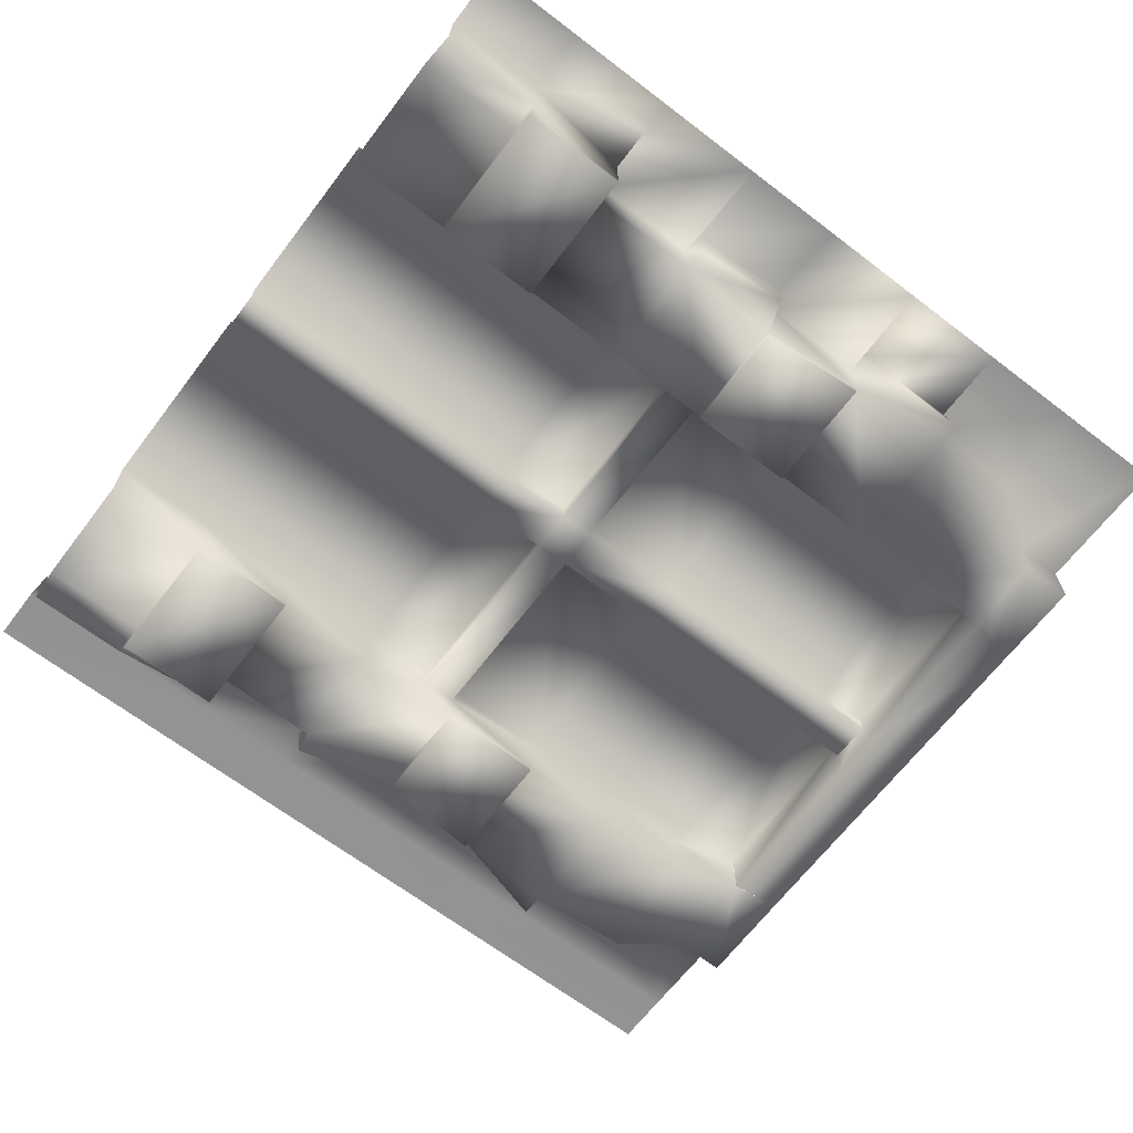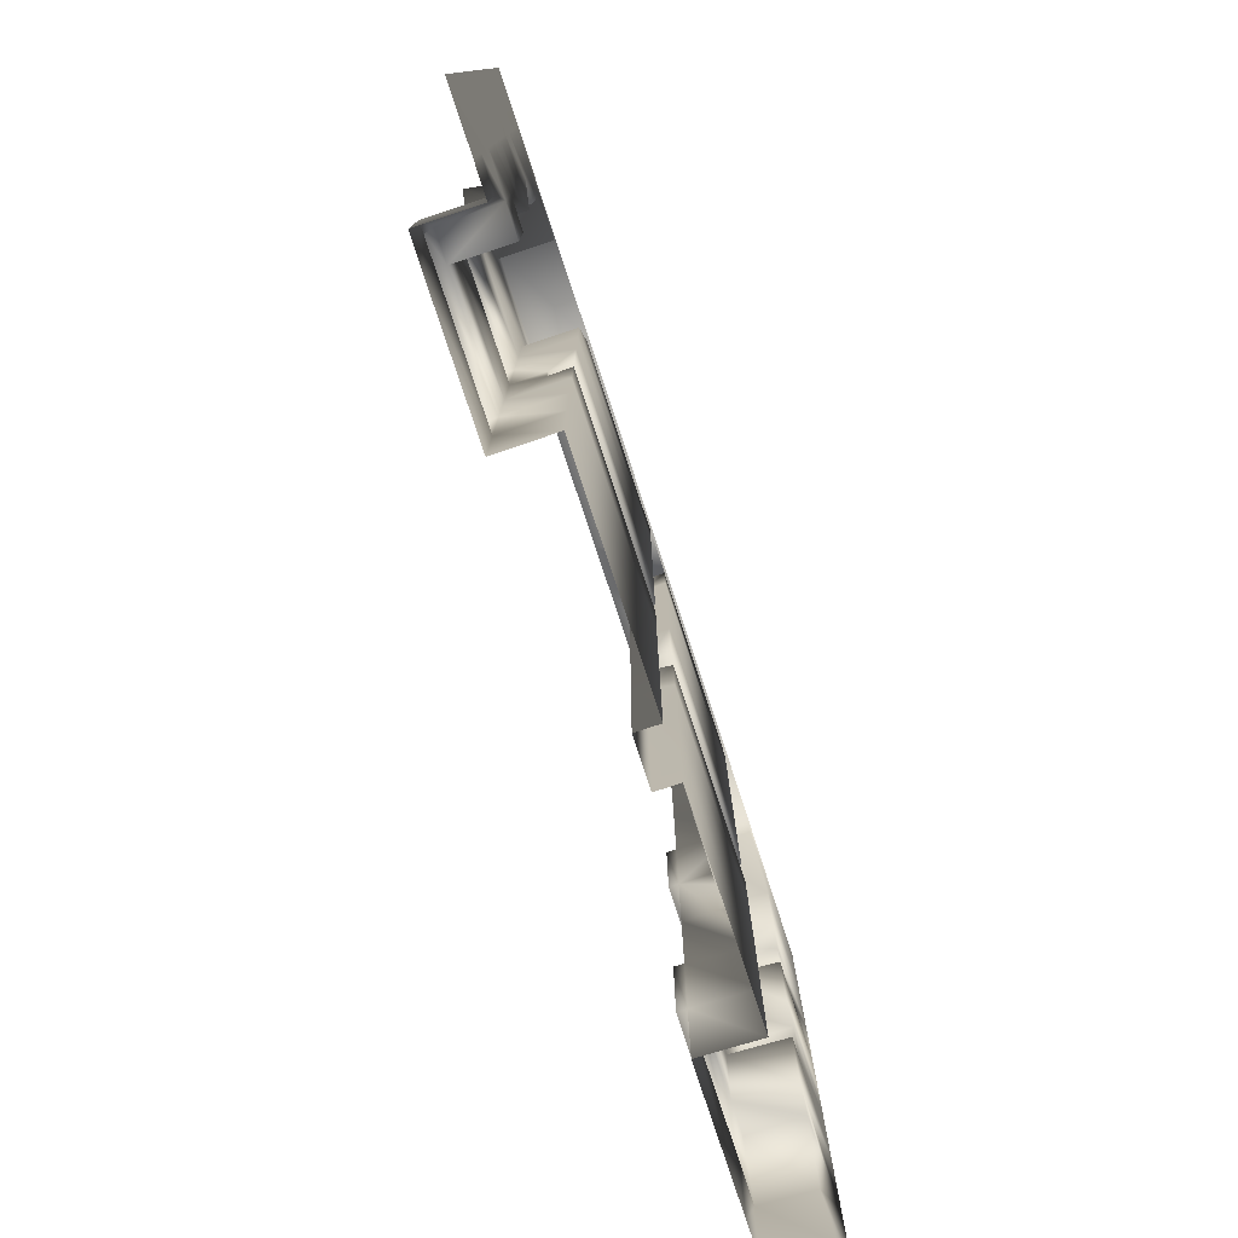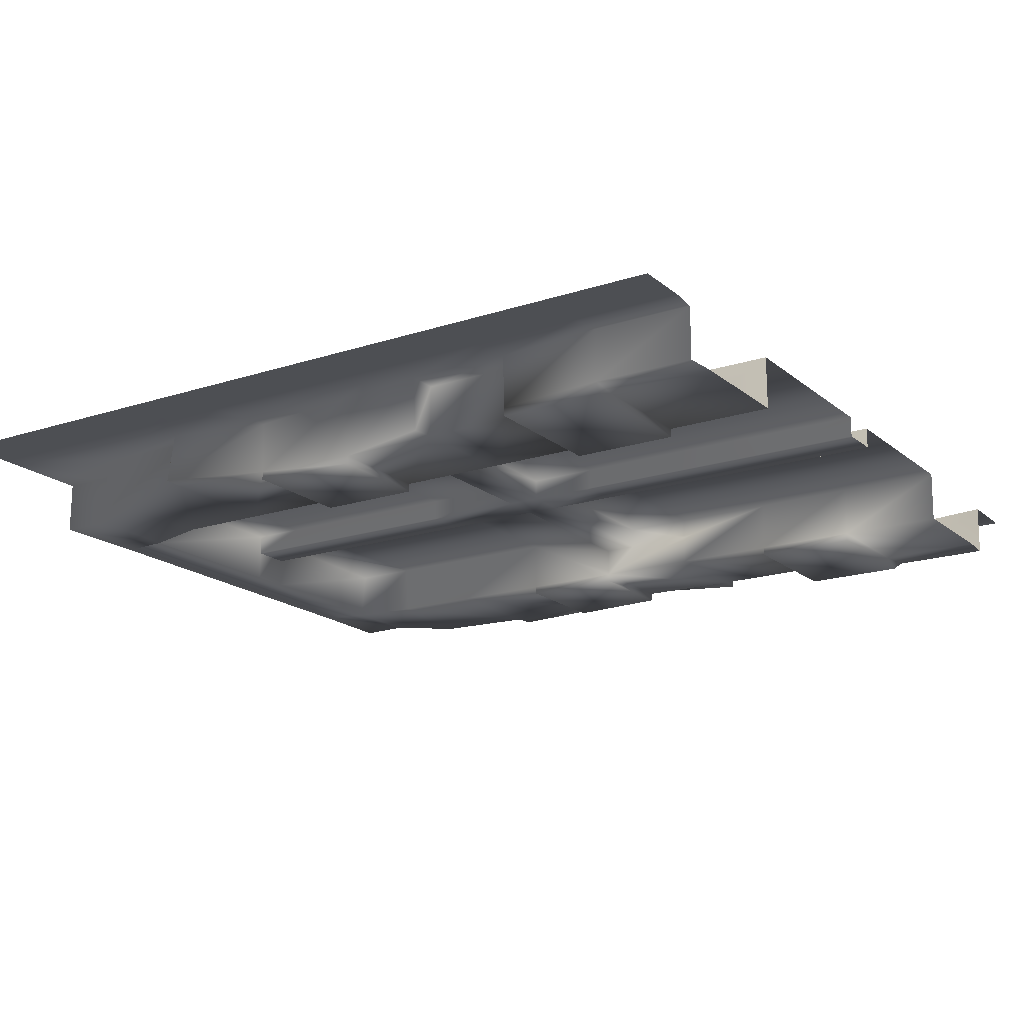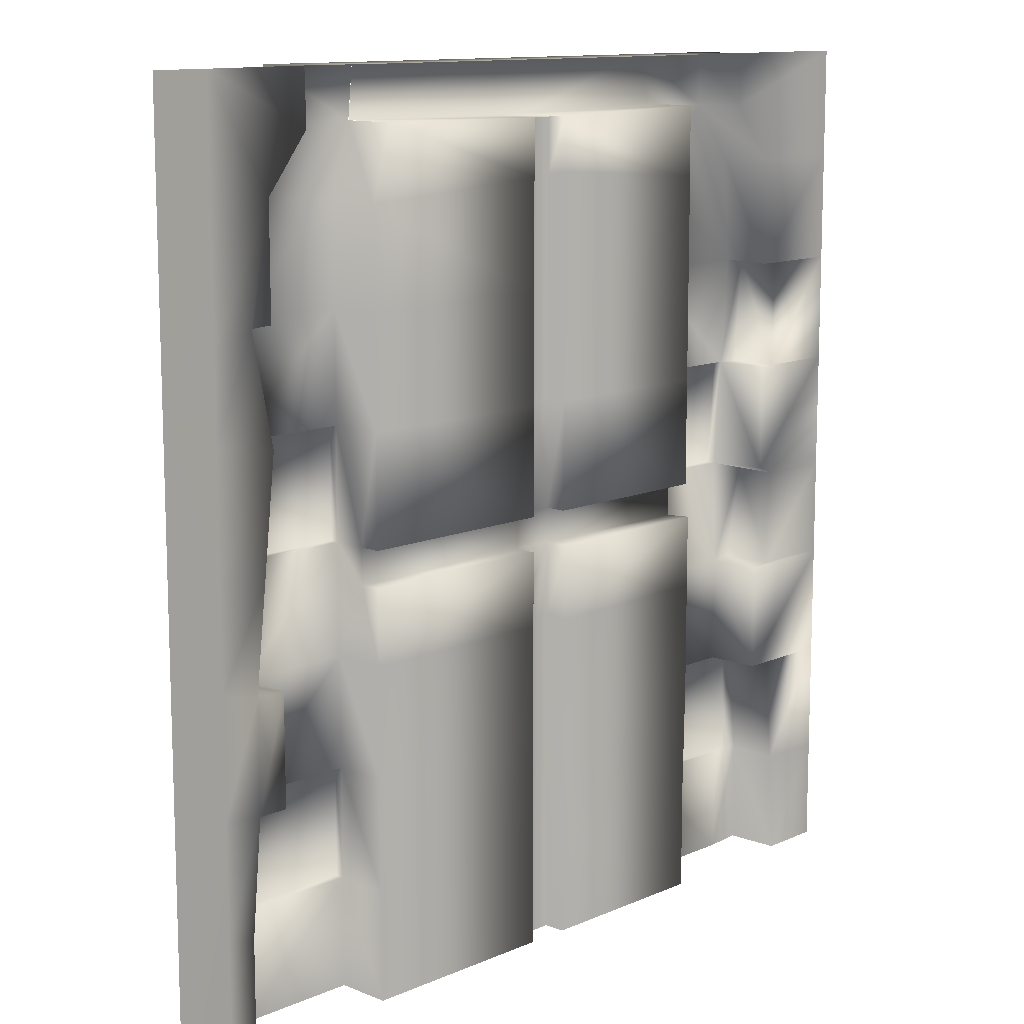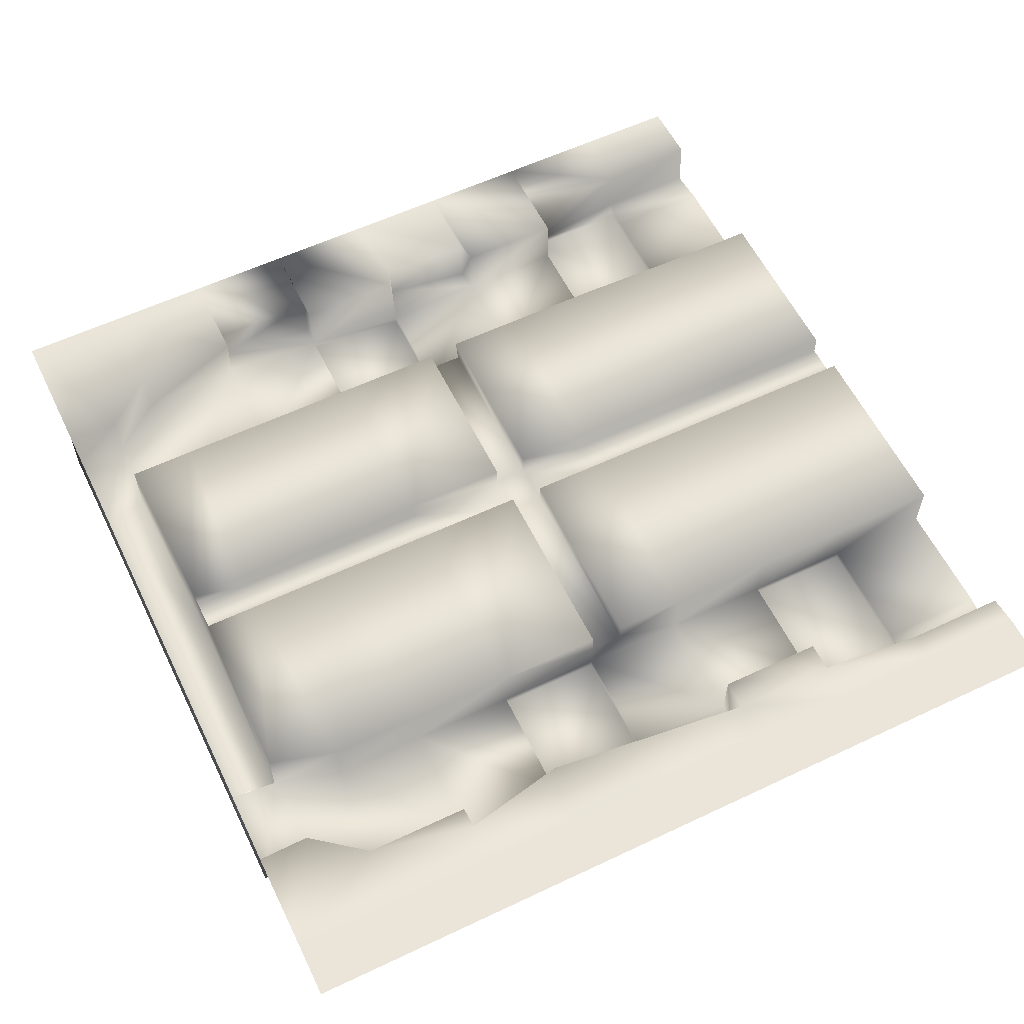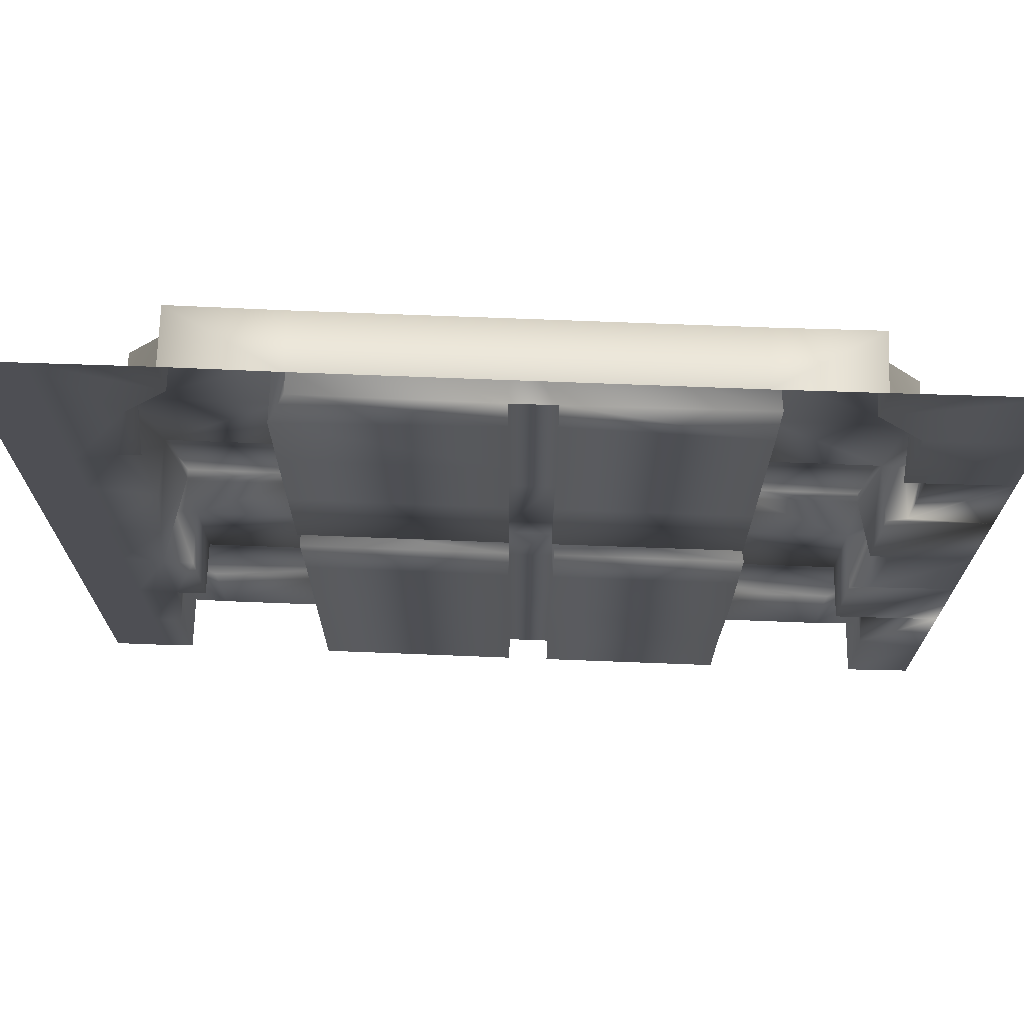
<metadata>
{"format":"obj","ext":"obj","renderer":"f3d","projection":"perspective","resolution":1024,"background":"white","views":[{"elev":-66.6,"azim":52.6,"up":"+Z"},{"elev":-79.3,"azim":-71.7,"up":"+Y"},{"elev":-17.6,"azim":-57.1,"up":"+Z"},{"elev":11.9,"azim":-46.0,"up":"+Y"},{"elev":58.8,"azim":-116.0,"up":"+Z"},{"elev":71.8,"azim":2.2,"up":"+Y"}]}
</metadata>
<code>
v  -218 0 -0
v  -234.9 0 -0
v  -234.9 9.842 -0.0001
v  -218 9.842 -0
v  -234.9 0 -1.968
v  -238.8 0 -1.968
v  -238.8 9.842 -1.969
v  -234.9 9.842 -1.969
v  -238.7 0 -0
v  -257.4 -0 -0.0192
v  -257.4 9.842 -0.0192
v  -238.7 9.842 -0.0001
v  -234.7 19.68 -0.0001
v  -217.8 19.68 -0
v  -257.4 19.68 -0.0192
v  -238.8 19.68 -0.0001
v  -234.7 29.36 -0.0001
v  -234.7 36.21 -0.0001
v  -217.8 36.21 -0
v  -217.8 29.59 -0
v  -218.2 36.12 -2.138
v  -234.9 36.21 -1.969
v  -235 39.37 -1.969
v  -218.2 39.37 -2.138
v  -238.7 36.21 -1.969
v  -257.3 36.17 -2.008
v  -257.3 39.37 -2.005
v  -238.7 39.37 -1.969
v  -218.2 39.37 -0.0383
v  -235 39.37 -0.0001
v  -234.9 49.21 -0.0001
v  -218.2 49.21 -0.0383
v  -238.7 39.37 -0.0001
v  -257.4 39.37 -0.0192
v  -257.4 49.21 -0.0192
v  -238.7 49.21 -0.0001
v  -234.9 59.31 -0.0001
v  -218.2 59.31 -0.0383
v  -257.4 59.06 -0.0192
v  -238.7 59.06 -0.0001
v  -234.9 69.16 -0.0001
v  -218.2 67.94 -0.0383
v  -257.3 67.69 -0.0383
v  -238.7 68.9 -0.0001
v  -234.9 73.92 -0
v  -218.2 74.25 -0.0383
v  -255.5 74.11 -0.0383
v  -238.7 73.92 -0
v  -238.8 19.68 -1.969
v  -238.8 49.21 -1.969
v  -238.8 59.06 -1.969
v  -238.8 68.9 -1.969
v  -238.8 73.92 -1.968
v  -234.9 68.9 -1.969
v  -234.9 73.92 -1.968
v  -234.9 59.06 -1.969
v  -234.9 49.21 -1.969
v  -234.9 29.7 -1.969
v  -234.9 19.68 -1.969
v  -238.7 36.21 -0.0001
v  -257.4 36.21 -0
v  -203.9 0.2205 -0.0383
v  -204.1 0.2205 -4.921
v  -204.1 9.52 -4.921
v  -203.9 9.52 -0.5107
v  -205.2 19.68 -4.921
v  -205.2 19.68 -0.2705
v  -207.6 19.68 -0.0383
v  -207.8 19.68 -4.921
v  -207.8 29.53 -4.921
v  -207.6 29.53 -0.0383
v  -205.7 29.8 -0.0383
v  -205.7 29.8 -4.921
v  -205.2 38.62 -3.993
v  -205.2 38.62 -0.1614
v  -207 39.37 -0.0383
v  -208.1 39.37 -4.921
v  -207.4 49.21 -4.921
v  -207 49.21 -0.0383
v  -205.2 49.12 -0.342
v  -205.3 49.12 -4.859
v  -204.5 58.97 -4.859
v  -205.1 58.97 -0.342
v  -207 59.06 -0.0383
v  -206.5 59.06 -4.921
v  -207.2 68.9 -4.921
v  -207 68.9 -0.0383
v  -211.2 73.92 -4.921
v  -211.2 73.92 -0.0383
v  -207.2 -0 -4.921
v  -218.2 -0 -4.921
v  -218.2 9.842 -4.921
v  -207.2 9.842 -4.921
v  -218.2 19.68 -4.921
v  -218.2 29.53 -4.921
v  -218.2 39.37 -4.921
v  -208.1 39.37 -5.709
v  -218.2 39.37 -5.709
v  -218.2 49.21 -5.709
v  -207.4 49.21 -5.709
v  -218.2 49.21 -4.921
v  -218.2 59.06 -4.921
v  -218.2 67.69 -4.921
v  -218.2 9.842 -5.709
v  -218.2 19.68 -5.709
v  -205.2 19.68 -5.709
v  -205.2 9.842 -5.709
v  -218.2 29.53 -2.138
v  -218.7 74.27 -4.89
v  -255.1 78.74 -0.0001
v  -255.1 78.76 -4.851
v  -264.4 78.77 -4.921
v  -264.4 78.77 -0.0383
v  -271.4 0.2205 -0.0383
v  -271.4 9.52 -0.0383
v  -271.4 9.52 -4.921
v  -271.4 0.2205 -4.921
v  -270.5 19.68 -0.0001
v  -270.3 19.68 -4.921
v  -267.7 19.68 -0.0383
v  -267.7 29.53 -0.0383
v  -267.7 29.53 -4.921
v  -267.7 19.68 -4.921
v  -270.5 29.58 -0.0001
v  -269.5 38.64 -0.0001
v  -267.4 39.37 -4.921
v  -269.8 29.8 -4.921
v  -268.3 49.21 -0.0383
v  -268.1 49.21 -4.921
v  -270.3 58.97 0.0243
v  -271 58.97 -4.859
v  -268.3 59.06 -0.0383
v  -268.3 68.9 -0.0383
v  -268.3 68.9 -4.921
v  -269 59.06 -4.921
v  -264.3 73.92 -0.0383
v  -264.3 73.92 -4.921
v  -268.3 -0 -4.921
v  -268.3 9.842 -4.921
v  -257.3 9.842 -4.921
v  -257.3 -0 -4.921
v  -257.3 29.53 -4.921
v  -257.3 19.68 -4.921
v  -257.3 39.37 -4.921
v  -267.4 39.37 -5.709
v  -268.1 49.21 -5.709
v  -257.3 49.21 -5.709
v  -257.3 39.37 -5.709
v  -257.3 59.06 -4.921
v  -257.3 49.21 -4.921
v  -257.3 67.69 -4.921
v  -270.3 9.842 -5.709
v  -270.3 19.68 -5.709
v  -257.3 19.68 -5.709
v  -257.3 9.842 -5.709
v  -257.3 29.53 -0.0383
v  -255.5 74.11 -4.921
v  -219.7 78.74 -0.0001
v  -211 78.77 -0.0383
v  -211 78.77 -4.921
v  -219.7 78.76 -4.851
v  -238.7 29.54 -1.969
v  -274 0 -0
v  -274 9.939 -0
v  -234.9 73.94 -4.851
v  -234.9 78.76 -4.851
v  -238.7 73.94 -4.851
v  -238.8 78.76 -4.851
v  -255.5 74.13 -4.89
v  -238.8 78.74 -0.0001
v  -234.9 78.74 -0.0001
v  -274 78.74 -0
v  -274 20.13 -0
v  -274 30.38 -0
v  -274 39.54 -0
v  -274 50.3 -0.0001
v  -274 57.39 -0.0001
v  -274 68.76 -0
v  -279.1 52.49 -0
v  -279.1 0 -0
v  -279.1 78.74 -0
v  -198 19.68 -0.134
v  -198 9.52 -0.134
v  -198 38.62 -0.134
v  -198 29.8 -0.134
v  -198 39.37 -0.134
v  -198 29.53 -0.134
v  -198 58.97 -0.134
v  -198 49.12 -0.134
v  -198 59.06 -0.134
v  -198 49.21 -0.134
v  -198 0.2205 -0.134
v  -198 73.92 -0.134
v  -198 68.9 -0.134
v  -198 78.77 -0.134
v  -238.8 29.48 -0.0001
o Box038
g Box038
f 1 2 3 4
f 5 6 7 8
f 9 10 11 12
f 4 3 13 14
f 12 11 15 16
f 17 18 19 20
f 21 22 23 24
f 25 26 27 28
f 29 30 31 32
f 33 34 35 36
f 32 31 37 38
f 36 35 39 40
f 38 37 41 42
f 40 39 43 44
f 42 41 45 46
f 44 43 47 48
f 9 12 7 6
f 12 16 49 7
f 33 36 50 28
f 36 40 51 50
f 40 44 52 51
f 44 48 53 52
f 45 41 54 55
f 41 37 56 54
f 37 31 57 56
f 31 30 23 57
f 18 17 58 22
f 13 3 8 59
f 3 2 5 8
f 19 18 22 21
f 30 29 24 23
f 60 61 26 25
f 34 33 28 27
f 62 63 64 65
f 65 64 66 67
f 68 69 70 71
f 72 73 74 75
f 76 77 78 79
f 80 81 82 83
f 84 85 86 87
f 87 86 88 89
f 90 91 92 93
f 69 94 95 70
f 70 95 96 77
f 97 98 99 100
f 78 101 102 85
f 85 102 103 86
f 90 93 64 63
f 104 105 106 107
f 69 68 67 66
f 1 4 92 91
f 4 14 94 92
f 14 108 95 94
f 29 32 24
f 32 38 102 101
f 38 42 103 102
f 42 46 109 103
f 71 70 73 72
f 70 77 74 73
f 77 76 75 74
f 79 78 81 80
f 78 85 82 81
f 85 84 83 82
f 78 77 97 100
f 77 96 98 97
f 96 101 99 98
f 101 78 100 99
f 93 92 104 107
f 92 94 105 104
f 94 69 106 105
f 66 64 107 106
f 64 93 107
f 110 111 112 113
f 114 115 116 117
f 115 118 119 116
f 120 121 122 123
f 124 125 126 127
f 125 128 129 126
f 128 130 131 129
f 132 133 134 135
f 133 136 137 134
f 138 139 140 141
f 123 122 142 143
f 122 126 144 142
f 145 146 147 148
f 129 135 149 150
f 135 134 151 149
f 138 117 116 139
f 152 153 154 155
f 123 119 118 120
f 10 141 140 11
f 11 140 143 15
f 15 143 142 156
f 156 142 26 61
f 34 27 35
f 35 150 149 39
f 39 149 151 43
f 43 151 157 47
f 121 124 127 122
f 122 127 126
f 129 131 135
f 135 131 130 132
f 129 146 145 126
f 126 145 148 144
f 144 148 147 150
f 150 147 146 129
f 139 152 155 140
f 140 155 154 143
f 143 154 153 123
f 119 153 152 116
f 116 152 139
f 157 151 134 137
f 158 159 160 161
f 88 86 103 109
f 25 28 23 22
f 28 50 57 23
f 50 51 56 57
f 51 52 54 56
f 52 53 55 54
f 162 25 22 58
f 7 49 59 8
f 69 66 106
f 153 119 123
f 144 27 26
f 24 96 21
f 96 95 108 21
f 19 21 108 20
f 32 101 96 24
f 27 144 150 35
f 142 144 26
f 14 20 108
f 163 164 115 114
f 161 109 165 166
f 166 165 167 168
f 168 167 169 111
f 118 124 121 120
f 157 137 112 111
f 137 136 113 112
f 89 88 160 159
f 88 109 161 160
f 46 45 165 109
f 45 48 167 165
f 48 47 169 167
f 110 170 168 111
f 170 171 166 168
f 171 158 161 166
f 172 136 133
f 172 113 136
f 132 130 133
f 164 173 118 115
f 173 174 124 118
f 174 175 125 124
f 175 176 128 125
f 176 177 130 128
f 177 178 133 130
f 178 172 133
f 179 174 173 180
f 179 181 178 177
f 179 177 176
f 179 176 175
f 179 175 174
f 181 172 178
f 173 164 180
f 164 163 180
f 65 67 182 183
f 67 68 182 182
f 72 75 184 185
f 75 76 186 184
f 71 72 185 187
f 80 83 188 189
f 83 84 190 188
f 79 80 189 191
f 62 65 183 192
f 87 89 193 194
f 84 87 194 190
f 76 79 191 186
f 89 159 195 193
f 68 71 187 182
f 20 14 13 17
f 17 13 59 58
f 58 59 49 162
f 162 49 16 196
f 196 60 25 162
f 15 156 196 16
f 156 61 60 196

</code>
